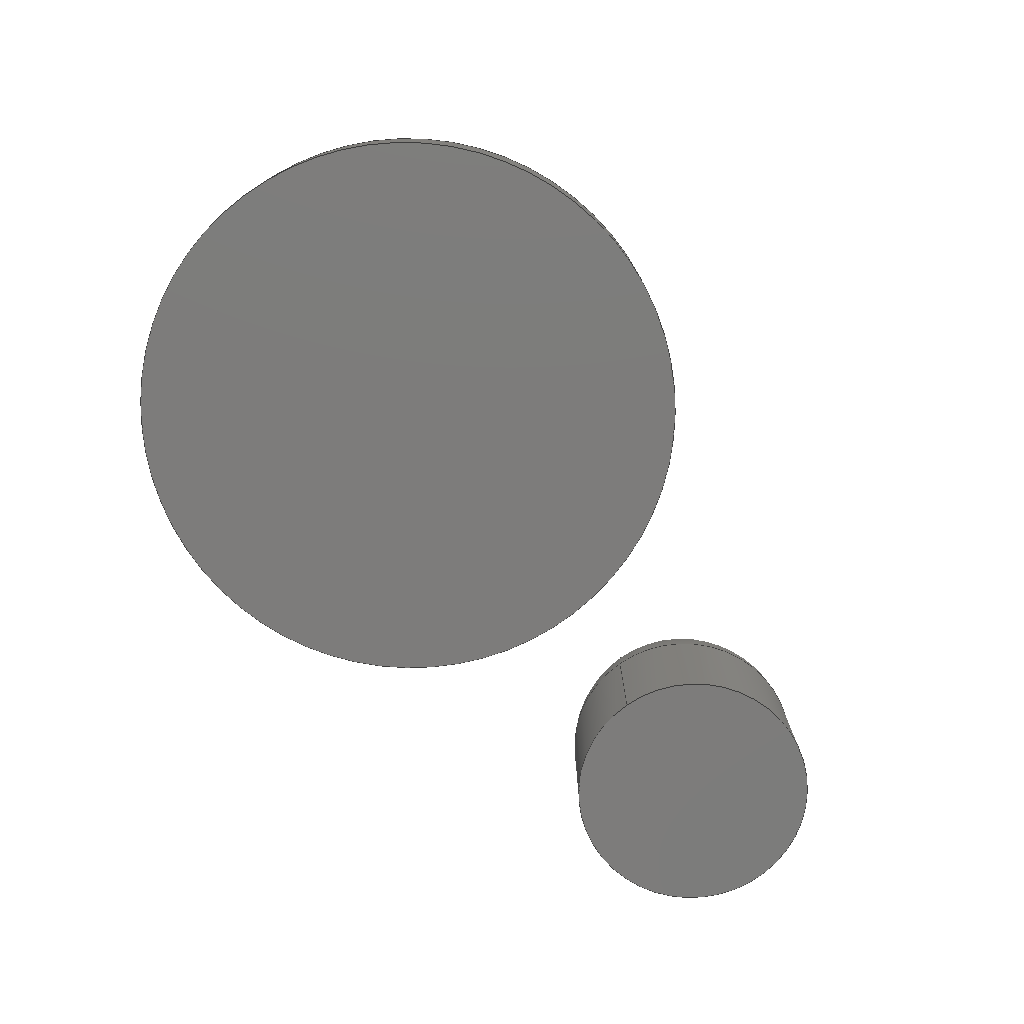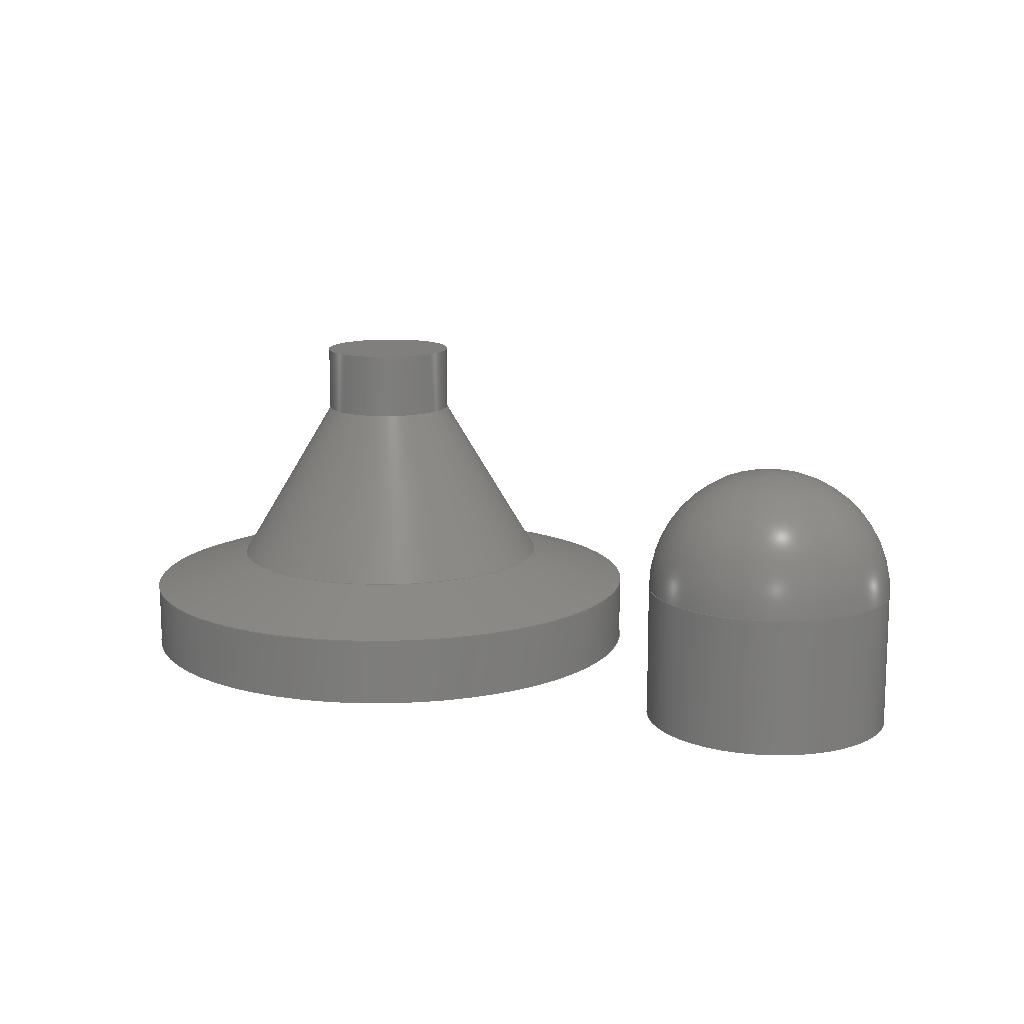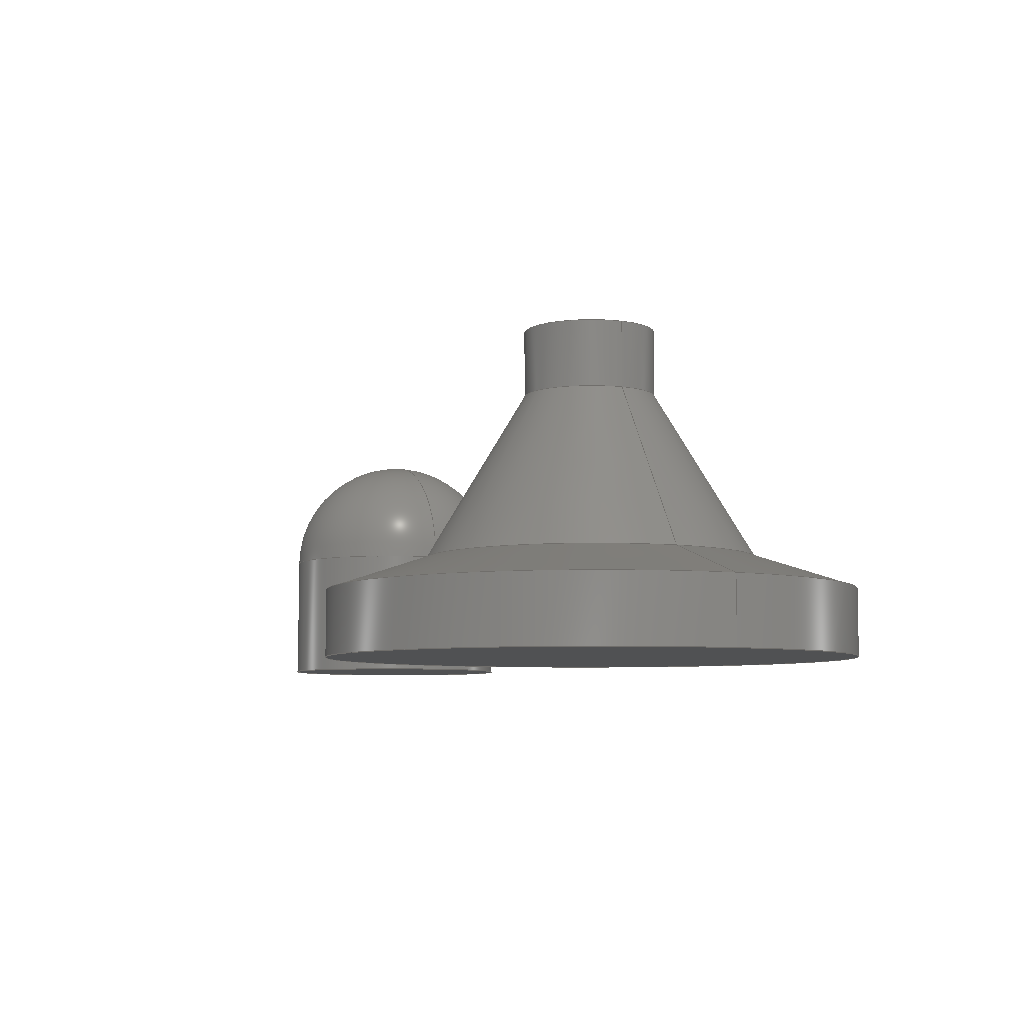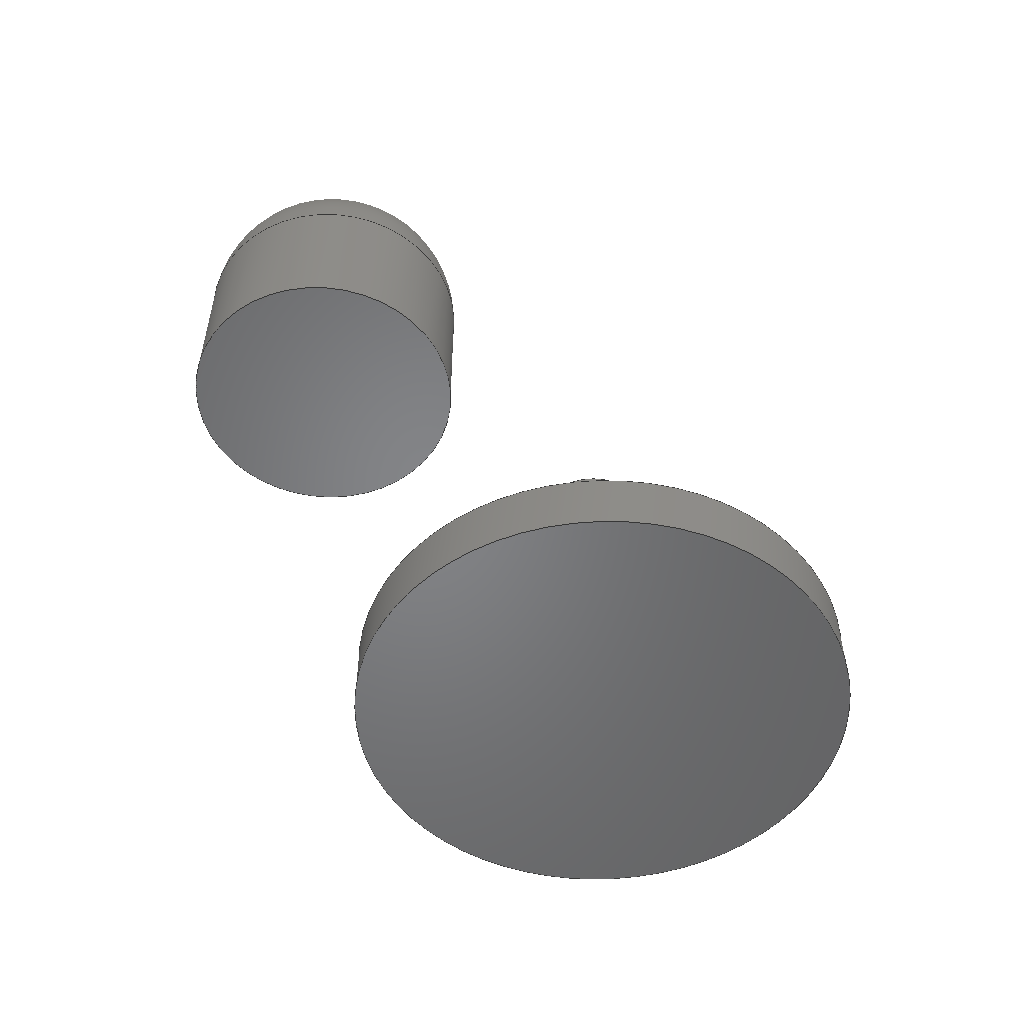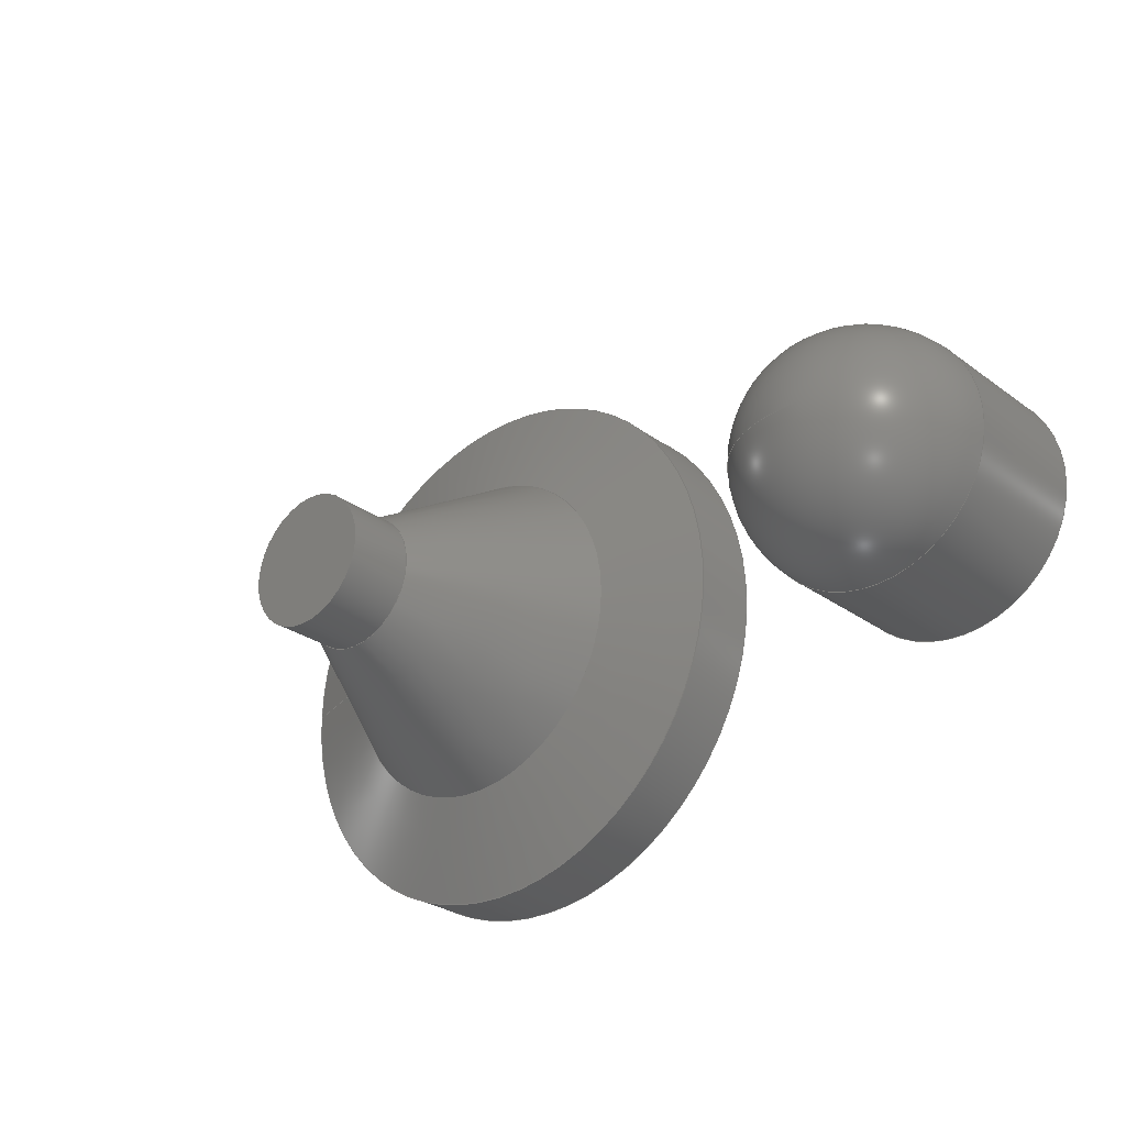
<metadata>
{"format":"step","ext":"step","renderer":"f3d","projection":"perspective","resolution":1024,"background":"white","views":[{"elev":-75.9,"azim":-54.0,"up":"+Z"},{"elev":13.0,"azim":37.1,"up":"+Z"},{"elev":-6.6,"azim":-116.7,"up":"+Z"},{"elev":-51.8,"azim":123.4,"up":"+Z"},{"elev":-27.4,"azim":41.8,"up":"+Y"}]}
</metadata>
<code>
ISO-10303-21;
DATA;
#1=MECHANICAL_DESIGN_GEOMETRIC_PRESENTATION_REPRESENTATION('',(#5,#6),
#216);
#2=SHAPE_REPRESENTATION_RELATIONSHIP('SRR','None',#223,#3);
#3=ADVANCED_BREP_SHAPE_REPRESENTATION('',(#7,#8),#215);
#4=SPHERICAL_SURFACE('',#139,18);
#5=STYLED_ITEM('',(#232),#7);
#6=STYLED_ITEM('',(#232),#8);
#7=MANIFOLD_SOLID_BREP('Body1',#109);
#8=MANIFOLD_SOLID_BREP('Body2',#110);
#9=PLANE('',#133);
#10=PLANE('',#134);
#11=PLANE('',#135);
#12=CONICAL_SURFACE('',#127,32.5,1.249);
#13=CONICAL_SURFACE('',#129,17.5,0.5404);
#14=FACE_OUTER_BOUND('',#23,.T.);
#15=FACE_OUTER_BOUND('',#24,.T.);
#16=FACE_OUTER_BOUND('',#25,.T.);
#17=FACE_OUTER_BOUND('',#26,.T.);
#18=FACE_OUTER_BOUND('',#27,.T.);
#19=FACE_OUTER_BOUND('',#28,.T.);
#20=FACE_OUTER_BOUND('',#29,.T.);
#21=FACE_OUTER_BOUND('',#30,.T.);
#22=FACE_OUTER_BOUND('',#31,.T.);
#23=EDGE_LOOP('',(#71,#72,#73,#74));
#24=EDGE_LOOP('',(#75,#76,#77,#78));
#25=EDGE_LOOP('',(#79,#80,#81,#82));
#26=EDGE_LOOP('',(#83,#84,#85,#86));
#27=EDGE_LOOP('',(#87));
#28=EDGE_LOOP('',(#88));
#29=EDGE_LOOP('',(#89));
#30=EDGE_LOOP('',(#90,#91,#92,#93));
#31=EDGE_LOOP('',(#94,#95,#96));
#32=LINE('',#187,#37);
#33=LINE('',#192,#38);
#34=LINE('',#196,#39);
#35=LINE('',#200,#40);
#36=LINE('',#209,#41);
#37=VECTOR('',#147,40);
#38=VECTOR('',#154,32.5);
#39=VECTOR('',#159,17.5);
#40=VECTOR('',#164,10);
#41=VECTOR('',#177,18);
#42=CIRCLE('',#125,40);
#43=CIRCLE('',#126,40);
#44=CIRCLE('',#128,25);
#45=CIRCLE('',#130,10);
#46=CIRCLE('',#132,10);
#47=CIRCLE('',#136,18);
#48=CIRCLE('',#138,18);
#49=CIRCLE('',#140,18);
#50=VERTEX_POINT('',#184);
#51=VERTEX_POINT('',#186);
#52=VERTEX_POINT('',#190);
#53=VERTEX_POINT('',#194);
#54=VERTEX_POINT('',#198);
#55=VERTEX_POINT('',#204);
#56=VERTEX_POINT('',#207);
#57=VERTEX_POINT('',#211);
#58=EDGE_CURVE('',#50,#50,#42,.T.);
#59=EDGE_CURVE('',#50,#51,#32,.T.);
#60=EDGE_CURVE('',#51,#51,#43,.T.);
#61=EDGE_CURVE('',#52,#52,#44,.T.);
#62=EDGE_CURVE('',#52,#50,#33,.T.);
#63=EDGE_CURVE('',#53,#53,#45,.T.);
#64=EDGE_CURVE('',#53,#52,#34,.T.);
#65=EDGE_CURVE('',#54,#54,#46,.T.);
#66=EDGE_CURVE('',#54,#53,#35,.T.);
#67=EDGE_CURVE('',#55,#55,#47,.T.);
#68=EDGE_CURVE('',#56,#56,#48,.T.);
#69=EDGE_CURVE('',#56,#55,#36,.T.);
#70=EDGE_CURVE('',#57,#56,#49,.T.);
#71=ORIENTED_EDGE('',*,*,#58,.F.);
#72=ORIENTED_EDGE('',*,*,#59,.T.);
#73=ORIENTED_EDGE('',*,*,#60,.T.);
#74=ORIENTED_EDGE('',*,*,#59,.F.);
#75=ORIENTED_EDGE('',*,*,#61,.F.);
#76=ORIENTED_EDGE('',*,*,#62,.T.);
#77=ORIENTED_EDGE('',*,*,#58,.T.);
#78=ORIENTED_EDGE('',*,*,#62,.F.);
#79=ORIENTED_EDGE('',*,*,#63,.F.);
#80=ORIENTED_EDGE('',*,*,#64,.T.);
#81=ORIENTED_EDGE('',*,*,#61,.T.);
#82=ORIENTED_EDGE('',*,*,#64,.F.);
#83=ORIENTED_EDGE('',*,*,#65,.F.);
#84=ORIENTED_EDGE('',*,*,#66,.T.);
#85=ORIENTED_EDGE('',*,*,#63,.T.);
#86=ORIENTED_EDGE('',*,*,#66,.F.);
#87=ORIENTED_EDGE('',*,*,#65,.T.);
#88=ORIENTED_EDGE('',*,*,#60,.F.);
#89=ORIENTED_EDGE('',*,*,#67,.F.);
#90=ORIENTED_EDGE('',*,*,#68,.F.);
#91=ORIENTED_EDGE('',*,*,#69,.T.);
#92=ORIENTED_EDGE('',*,*,#67,.T.);
#93=ORIENTED_EDGE('',*,*,#69,.F.);
#94=ORIENTED_EDGE('',*,*,#68,.T.);
#95=ORIENTED_EDGE('',*,*,#70,.F.);
#96=ORIENTED_EDGE('',*,*,#70,.T.);
#97=CYLINDRICAL_SURFACE('',#124,40);
#98=CYLINDRICAL_SURFACE('',#131,10);
#99=CYLINDRICAL_SURFACE('',#137,18);
#100=ADVANCED_FACE('',(#14),#97,.T.);
#101=ADVANCED_FACE('',(#15),#12,.T.);
#102=ADVANCED_FACE('',(#16),#13,.T.);
#103=ADVANCED_FACE('',(#17),#98,.T.);
#104=ADVANCED_FACE('',(#18),#9,.T.);
#105=ADVANCED_FACE('',(#19),#10,.T.);
#106=ADVANCED_FACE('',(#20),#11,.T.);
#107=ADVANCED_FACE('',(#21),#99,.T.);
#108=ADVANCED_FACE('',(#22),#4,.T.);
#109=CLOSED_SHELL('',(#100,#101,#102,#103,#104,#105));
#110=CLOSED_SHELL('',(#106,#107,#108));
#111=DERIVED_UNIT_ELEMENT(#113,1);
#112=DERIVED_UNIT_ELEMENT(#218,-3);
#113=(
MASS_UNIT()
NAMED_UNIT(*)
SI_UNIT(.KILO.,.GRAM.)
);
#114=DERIVED_UNIT((#111,#112));
#115=MEASURE_REPRESENTATION_ITEM('density measure',
POSITIVE_RATIO_MEASURE(7850),#114);
#116=PROPERTY_DEFINITION_REPRESENTATION(#121,#118);
#117=PROPERTY_DEFINITION_REPRESENTATION(#122,#119);
#118=REPRESENTATION('material name',(#120),#215);
#119=REPRESENTATION('density',(#115),#215);
#120=DESCRIPTIVE_REPRESENTATION_ITEM('Steel','Steel');
#121=PROPERTY_DEFINITION('material property','material name',#225);
#122=PROPERTY_DEFINITION('material property','density of part',#225);
#123=AXIS2_PLACEMENT_3D('',#182,#141,#142);
#124=AXIS2_PLACEMENT_3D('',#183,#143,#144);
#125=AXIS2_PLACEMENT_3D('',#185,#145,#146);
#126=AXIS2_PLACEMENT_3D('',#188,#148,#149);
#127=AXIS2_PLACEMENT_3D('',#189,#150,#151);
#128=AXIS2_PLACEMENT_3D('',#191,#152,#153);
#129=AXIS2_PLACEMENT_3D('',#193,#155,#156);
#130=AXIS2_PLACEMENT_3D('',#195,#157,#158);
#131=AXIS2_PLACEMENT_3D('',#197,#160,#161);
#132=AXIS2_PLACEMENT_3D('',#199,#162,#163);
#133=AXIS2_PLACEMENT_3D('',#201,#165,#166);
#134=AXIS2_PLACEMENT_3D('',#202,#167,#168);
#135=AXIS2_PLACEMENT_3D('',#203,#169,#170);
#136=AXIS2_PLACEMENT_3D('',#205,#171,#172);
#137=AXIS2_PLACEMENT_3D('',#206,#173,#174);
#138=AXIS2_PLACEMENT_3D('',#208,#175,#176);
#139=AXIS2_PLACEMENT_3D('',#210,#178,#179);
#140=AXIS2_PLACEMENT_3D('',#212,#180,#181);
#141=DIRECTION('axis',(0,0,1));
#142=DIRECTION('refdir',(1,0,0));
#143=DIRECTION('center_axis',(0,0,1));
#144=DIRECTION('ref_axis',(1,0,0));
#145=DIRECTION('center_axis',(0,0,1));
#146=DIRECTION('ref_axis',(1,0,0));
#147=DIRECTION('',(0,0,-1));
#148=DIRECTION('center_axis',(0,0,1));
#149=DIRECTION('ref_axis',(1,0,0));
#150=DIRECTION('center_axis',(0,0,-1));
#151=DIRECTION('ref_axis',(1,0,0));
#152=DIRECTION('center_axis',(0,0,1));
#153=DIRECTION('ref_axis',(1,0,0));
#154=DIRECTION('',(-0.9487,-1.162e-16,-0.3162));
#155=DIRECTION('center_axis',(0,0,-1));
#156=DIRECTION('ref_axis',(1,0,0));
#157=DIRECTION('center_axis',(0,0,1));
#158=DIRECTION('ref_axis',(1,0,0));
#159=DIRECTION('',(-0.5145,-6.301e-17,-0.8575));
#160=DIRECTION('center_axis',(0,0,1));
#161=DIRECTION('ref_axis',(1,0,0));
#162=DIRECTION('center_axis',(0,0,1));
#163=DIRECTION('ref_axis',(1,0,0));
#164=DIRECTION('',(0,0,-1));
#165=DIRECTION('center_axis',(0,0,1));
#166=DIRECTION('ref_axis',(1,0,0));
#167=DIRECTION('center_axis',(0,0,-1));
#168=DIRECTION('ref_axis',(-1,0,0));
#169=DIRECTION('center_axis',(2.9e-17,0,-1));
#170=DIRECTION('ref_axis',(-1,0,-2.9e-17));
#171=DIRECTION('center_axis',(-2.9e-17,0,1));
#172=DIRECTION('ref_axis',(1,0,2.9e-17));
#173=DIRECTION('center_axis',(-2.9e-17,0,1));
#174=DIRECTION('ref_axis',(1,0,0));
#175=DIRECTION('center_axis',(-2.9e-17,0,1));
#176=DIRECTION('ref_axis',(1,0,2.9e-17));
#177=DIRECTION('',(2.9e-17,0,-1));
#178=DIRECTION('center_axis',(0,0,1));
#179=DIRECTION('ref_axis',(1,0,0));
#180=DIRECTION('center_axis',(1.225e-16,-1,0));
#181=DIRECTION('ref_axis',(-1,-1.225e-16,0));
#182=CARTESIAN_POINT('',(0,0,0));
#183=CARTESIAN_POINT('Origin',(0,0,5));
#184=CARTESIAN_POINT('',(-40,-4.899e-15,10));
#185=CARTESIAN_POINT('Origin',(0,0,10));
#186=CARTESIAN_POINT('',(-40,-4.899e-15,0));
#187=CARTESIAN_POINT('',(-40,-4.899e-15,5));
#188=CARTESIAN_POINT('Origin',(0,0,0));
#189=CARTESIAN_POINT('Origin',(0,0,12.5));
#190=CARTESIAN_POINT('',(-25,-3.062e-15,15));
#191=CARTESIAN_POINT('Origin',(0,0,15));
#192=CARTESIAN_POINT('',(-32.5,-3.98e-15,12.5));
#193=CARTESIAN_POINT('Origin',(0,0,27.5));
#194=CARTESIAN_POINT('',(-10,-1.225e-15,40));
#195=CARTESIAN_POINT('Origin',(0,0,40));
#196=CARTESIAN_POINT('',(-17.5,-2.143e-15,27.5));
#197=CARTESIAN_POINT('Origin',(0,0,45));
#198=CARTESIAN_POINT('',(-10,-1.225e-15,50));
#199=CARTESIAN_POINT('Origin',(0,0,50));
#200=CARTESIAN_POINT('',(-10,-1.225e-15,45));
#201=CARTESIAN_POINT('Origin',(0,0,50));
#202=CARTESIAN_POINT('Origin',(40,0,0));
#203=CARTESIAN_POINT('Origin',(93,0,0));
#204=CARTESIAN_POINT('',(57,-2.204e-15,0));
#205=CARTESIAN_POINT('Origin',(75,0,0));
#206=CARTESIAN_POINT('Origin',(75,0,10));
#207=CARTESIAN_POINT('',(57,-2.204e-15,20));
#208=CARTESIAN_POINT('Origin',(75,0,20));
#209=CARTESIAN_POINT('',(57,-2.204e-15,10));
#210=CARTESIAN_POINT('Origin',(75,0,20));
#211=CARTESIAN_POINT('',(75,-1.35e-31,38));
#212=CARTESIAN_POINT('Origin',(75,0,20));
#213=UNCERTAINTY_MEASURE_WITH_UNIT(LENGTH_MEASURE(0.01),#217,
'DISTANCE_ACCURACY_VALUE',
'Maximum model space distance between geometric entities at asserted c
onnectivities');
#214=UNCERTAINTY_MEASURE_WITH_UNIT(LENGTH_MEASURE(0.01),#217,
'DISTANCE_ACCURACY_VALUE',
'Maximum model space distance between geometric entities at asserted c
onnectivities');
#215=(
GEOMETRIC_REPRESENTATION_CONTEXT(3)
GLOBAL_UNCERTAINTY_ASSIGNED_CONTEXT((#213))
GLOBAL_UNIT_ASSIGNED_CONTEXT((#217,#219,#220))
REPRESENTATION_CONTEXT('','3D')
);
#216=(
GEOMETRIC_REPRESENTATION_CONTEXT(3)
GLOBAL_UNCERTAINTY_ASSIGNED_CONTEXT((#214))
GLOBAL_UNIT_ASSIGNED_CONTEXT((#217,#219,#220))
REPRESENTATION_CONTEXT('','3D')
);
#217=(
LENGTH_UNIT()
NAMED_UNIT(*)
SI_UNIT(.MILLI.,.METRE.)
);
#218=(
LENGTH_UNIT()
NAMED_UNIT(*)
SI_UNIT($,.METRE.)
);
#219=(
NAMED_UNIT(*)
PLANE_ANGLE_UNIT()
SI_UNIT($,.RADIAN.)
);
#220=(
NAMED_UNIT(*)
SI_UNIT($,.STERADIAN.)
SOLID_ANGLE_UNIT()
);
#221=SHAPE_DEFINITION_REPRESENTATION(#222,#223);
#222=PRODUCT_DEFINITION_SHAPE('',$,#225);
#223=SHAPE_REPRESENTATION('',(#123),#215);
#224=PRODUCT_DEFINITION_CONTEXT('part definition',#229,'design');
#225=PRODUCT_DEFINITION('revolve tool','revolve tool v1',#226,#224);
#226=PRODUCT_DEFINITION_FORMATION('',$,#231);
#227=PRODUCT_RELATED_PRODUCT_CATEGORY('revolve tool v1',
'revolve tool v1',(#231));
#228=APPLICATION_PROTOCOL_DEFINITION('international standard',
'automotive_design',2009,#229);
#229=APPLICATION_CONTEXT(
'Core Data for Automotive Mechanical Design Process');
#230=PRODUCT_CONTEXT('part definition',#229,'mechanical');
#231=PRODUCT('revolve tool','revolve tool v1',$,(#230));
#232=PRESENTATION_STYLE_ASSIGNMENT((#233));
#233=SURFACE_STYLE_USAGE(.BOTH.,#234);
#234=SURFACE_SIDE_STYLE('',(#235));
#235=SURFACE_STYLE_FILL_AREA(#236);
#236=FILL_AREA_STYLE('Steel - Satin',(#237));
#237=FILL_AREA_STYLE_COLOUR('Steel - Satin',#238);
#238=COLOUR_RGB('Steel - Satin',0.6275,0.6275,0.6275);
ENDSEC;
END-ISO-10303-21;

</code>
